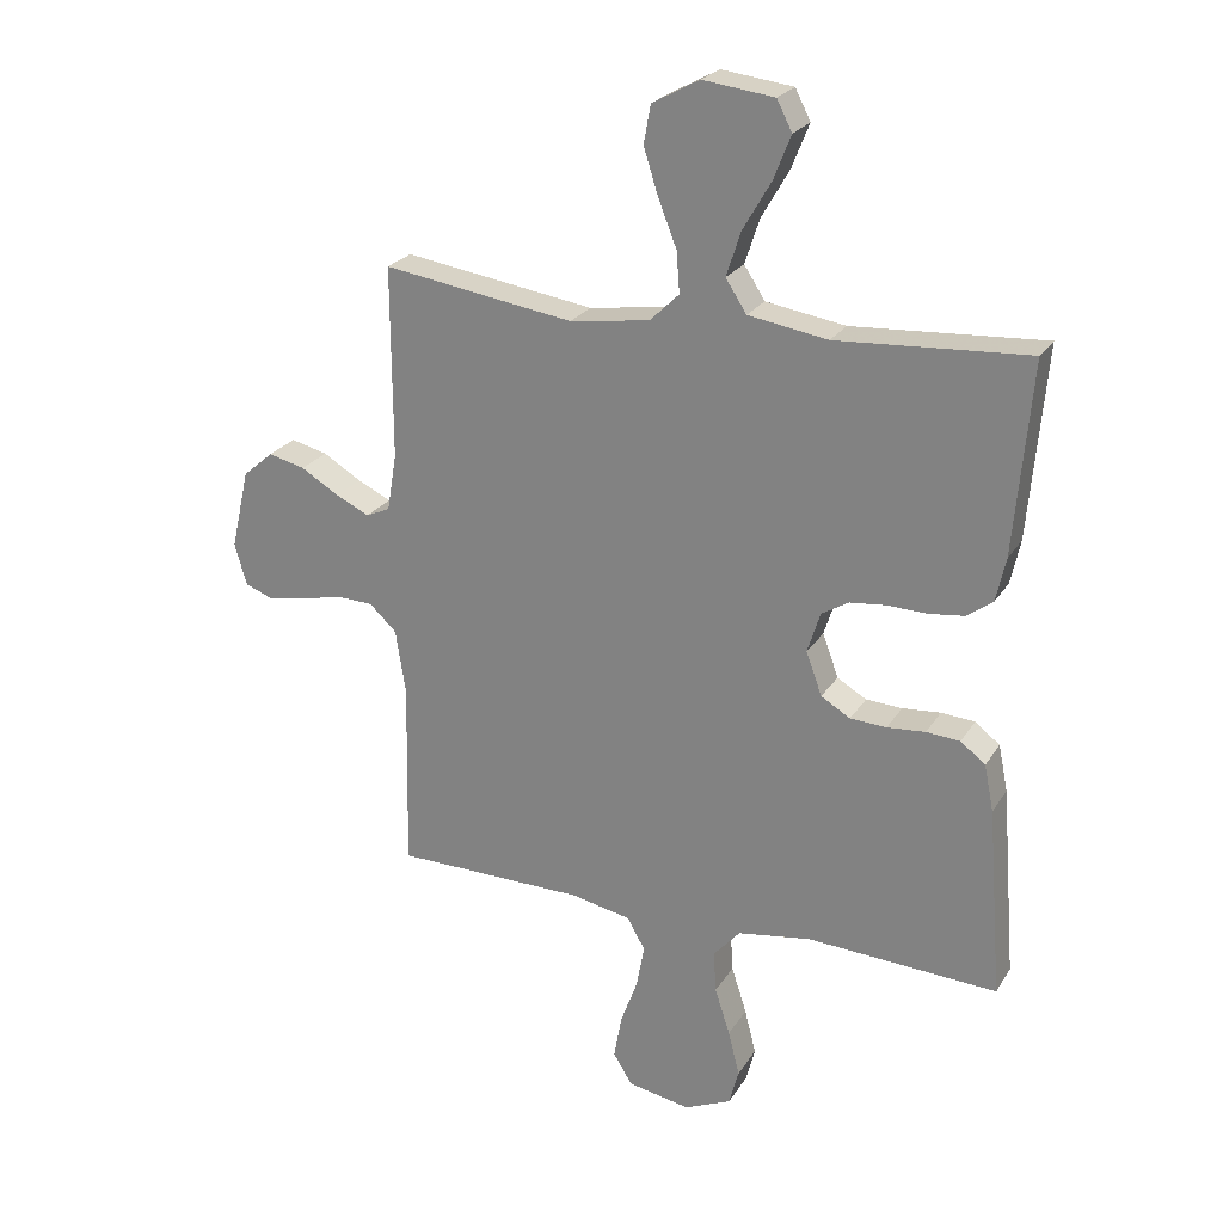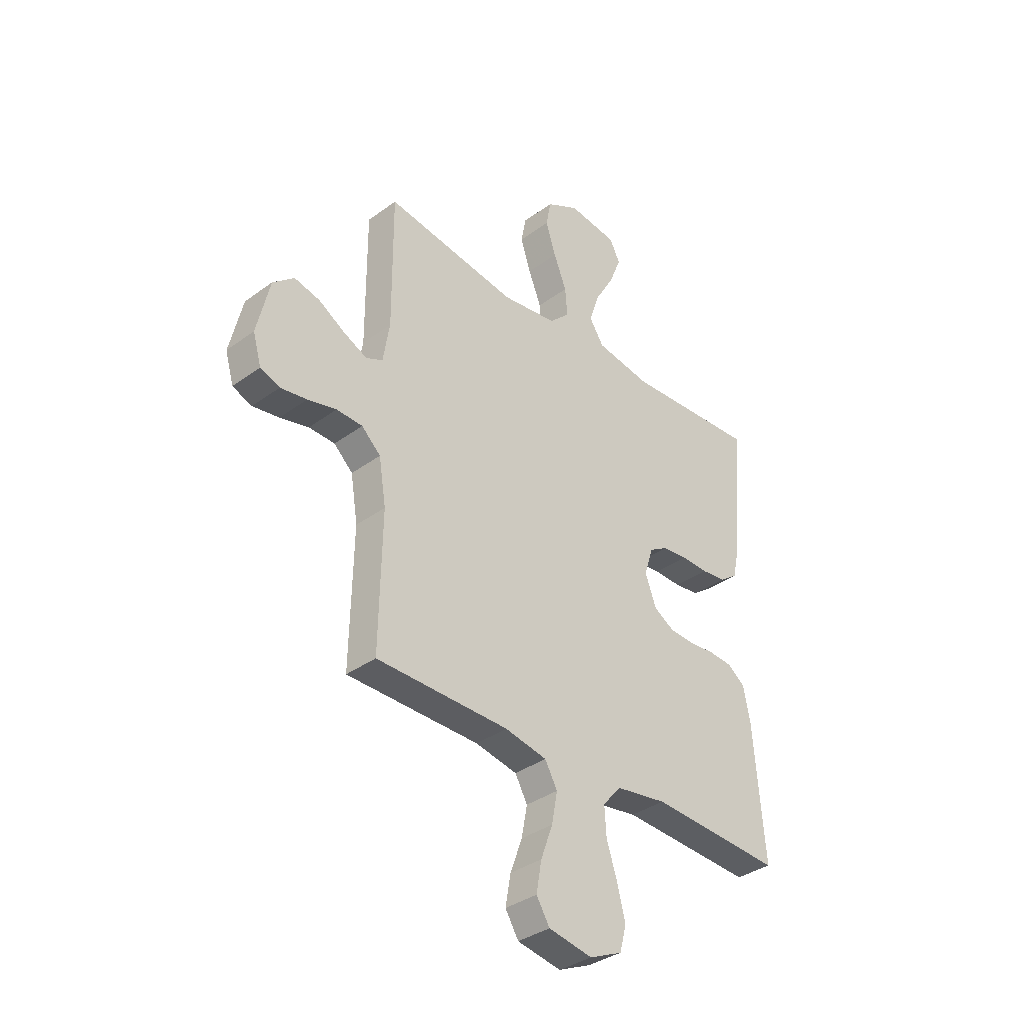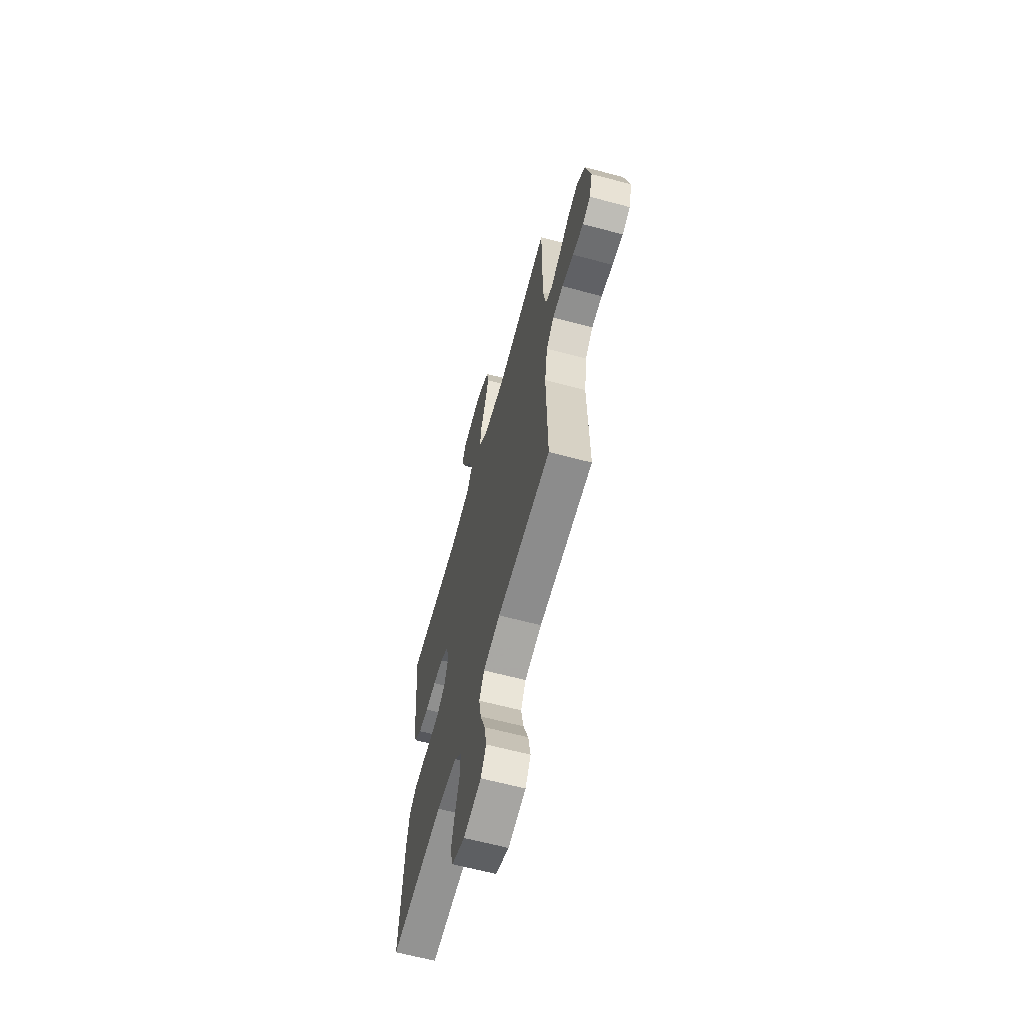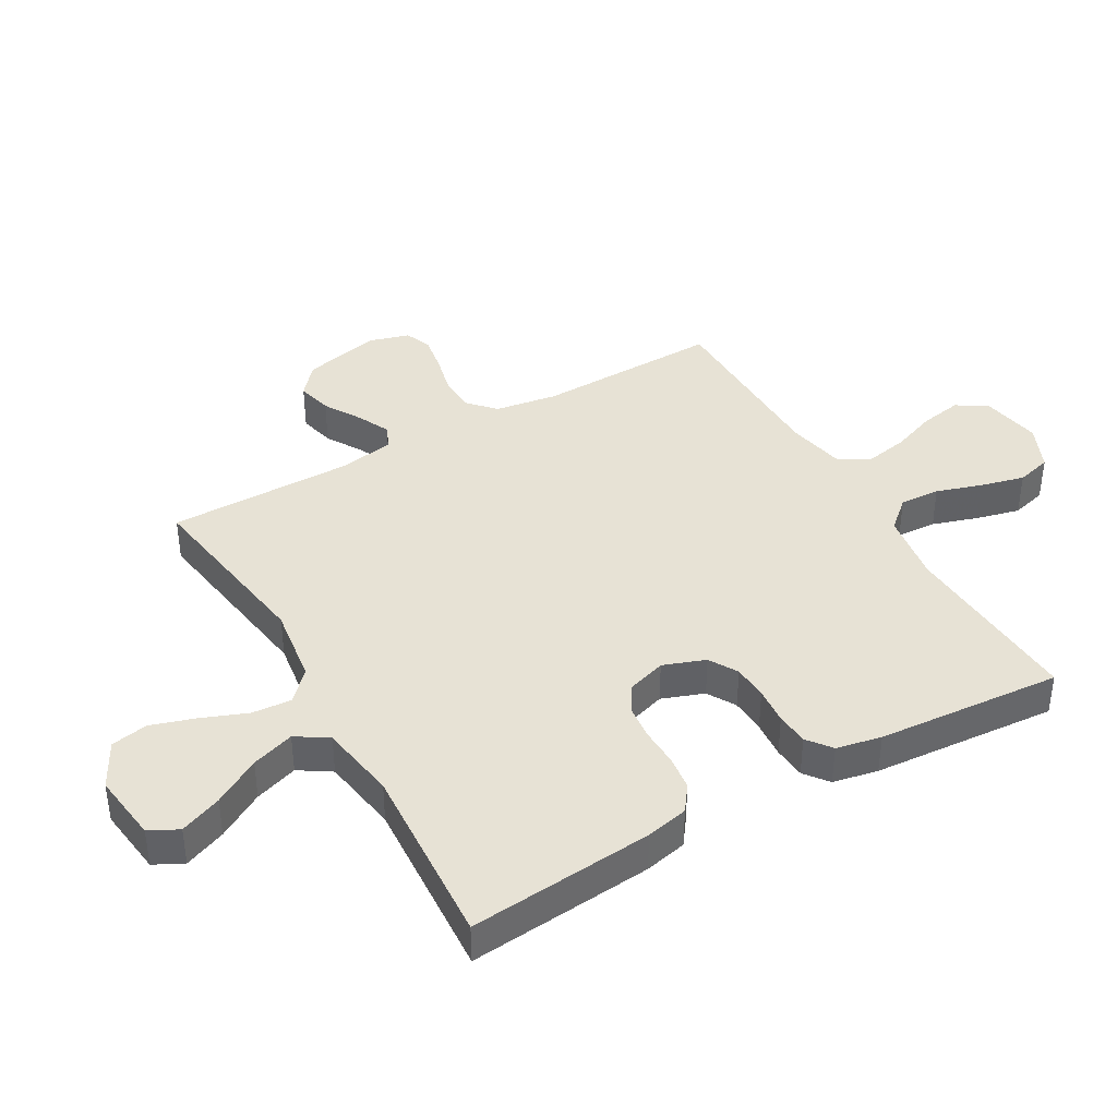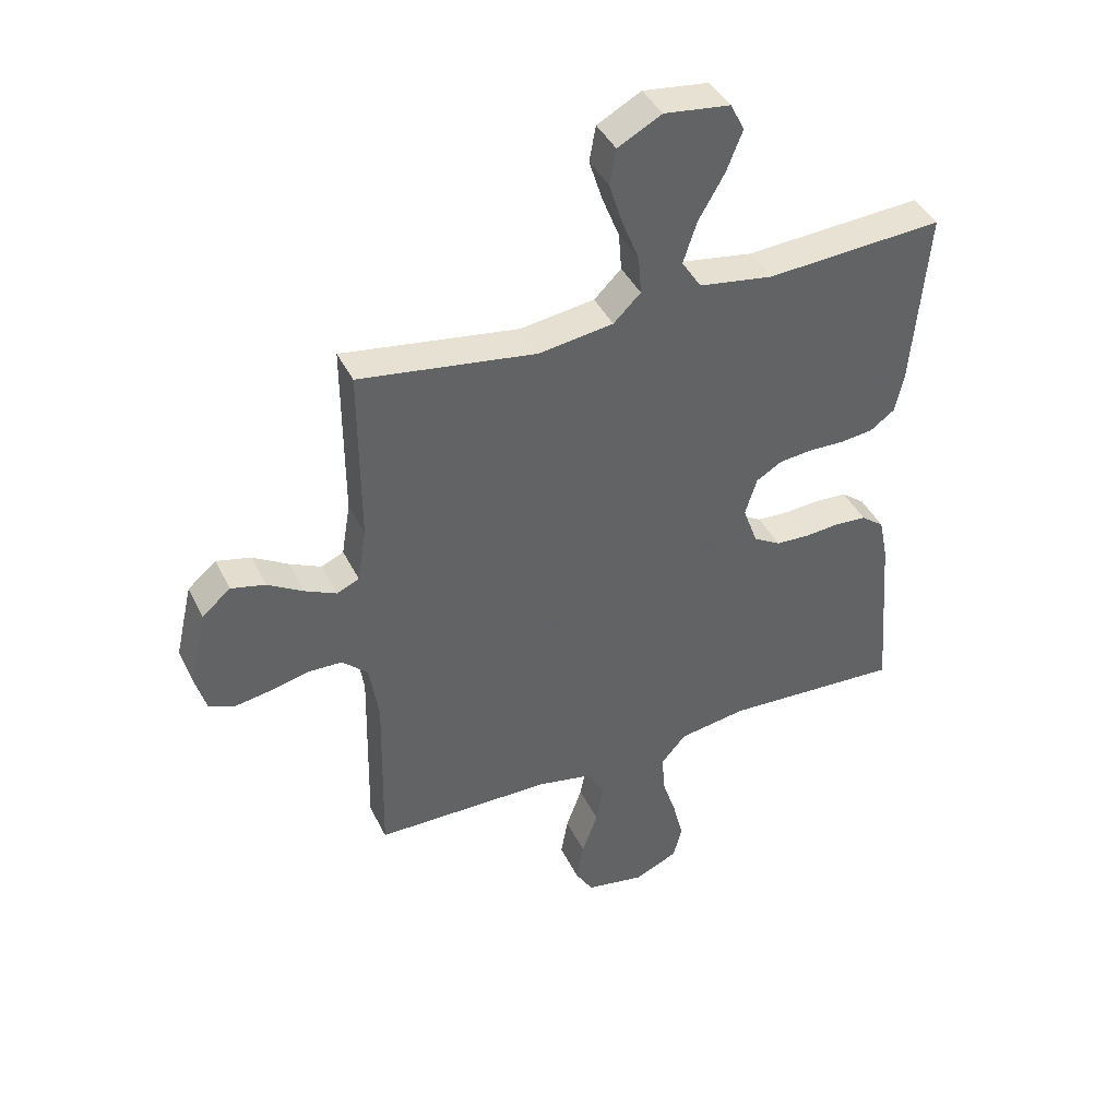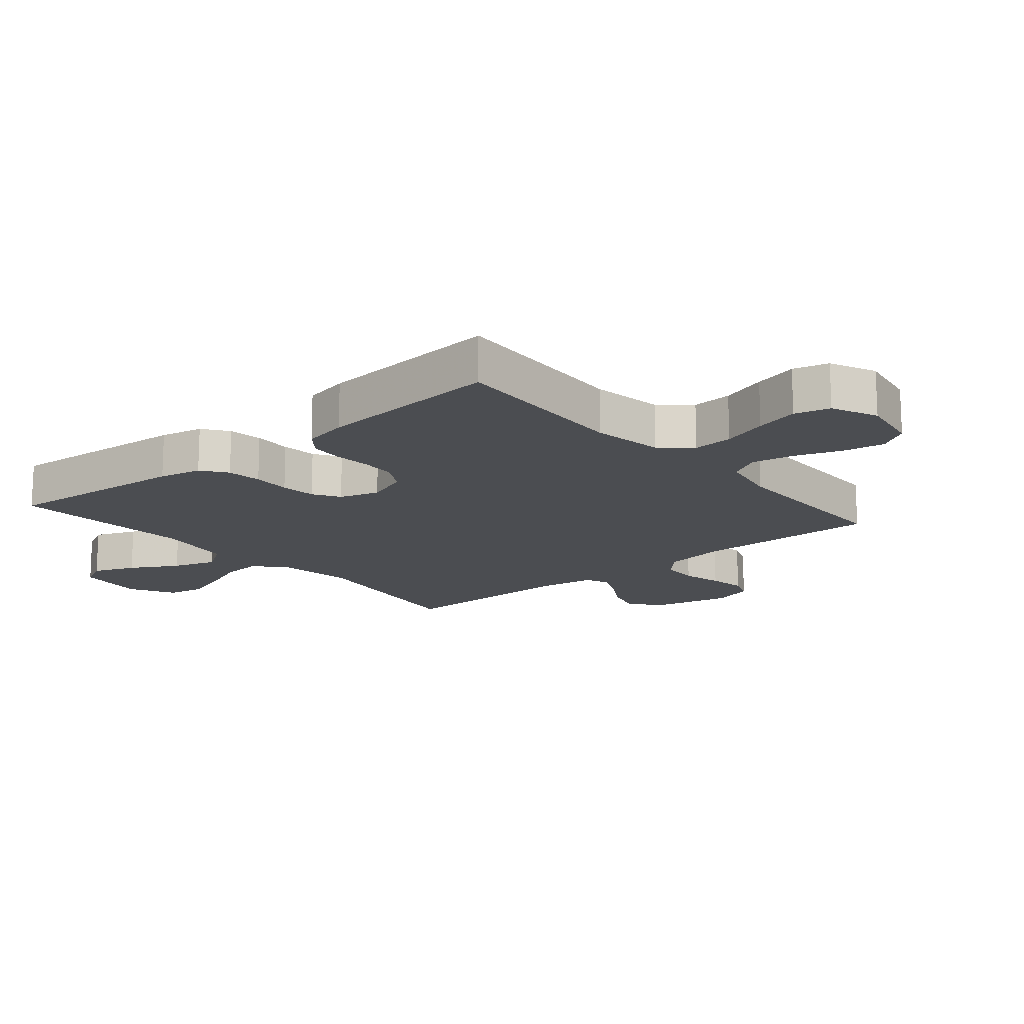
<metadata>
{"format":"obj","ext":"obj","renderer":"f3d","projection":"perspective","resolution":1024,"background":"white","views":[{"elev":24.0,"azim":24.6,"up":"+Z"},{"elev":-35.9,"azim":-46.1,"up":"+Z"},{"elev":-63.6,"azim":-105.1,"up":"+Z"},{"elev":40.1,"azim":60.1,"up":"+Y"},{"elev":41.6,"azim":-24.5,"up":"+Z"},{"elev":-15.6,"azim":130.3,"up":"+Y"}]}
</metadata>
<code>
v 0.5 0.07 -0.5
v 0.2 0.07 -0.484
v 0.085 0.07 -0.502
v 0.043 0.07 -0.55
v 0.047 0.07 -0.615
v 0.071 0.07 -0.689
v 0.089 0.07 -0.76
v 0.074 0.07 -0.817
v 0 0.07 -0.85
v -0.099 0.07 -0.832
v -0.129 0.07 -0.783
v -0.117 0.07 -0.715
v -0.09 0.07 -0.641
v -0.077 0.07 -0.572
v -0.105 0.07 -0.522
v -0.2 0.07 -0.503
v -0.5 0.07 -0.5
v -0.494 0.07 -0.2
v -0.51 0.07 -0.099
v -0.553 0.07 -0.059
v -0.612 0.07 -0.057
v -0.677 0.07 -0.073
v -0.737 0.07 -0.083
v -0.781 0.07 -0.066
v -0.8 0.07 0
v -0.771 0.07 0.126
v -0.723 0.07 0.167
v -0.665 0.07 0.153
v -0.605 0.07 0.117
v -0.552 0.07 0.092
v -0.514 0.07 0.109
v -0.499 0.07 0.2
v -0.5 0.07 0.5
v -0.2 0.07 0.455
v -0.074 0.07 0.473
v -0.028 0.07 0.518
v -0.033 0.07 0.582
v -0.062 0.07 0.655
v -0.085 0.07 0.727
v -0.074 0.07 0.787
v 0 0.07 0.827
v 0.112 0.07 0.813
v 0.136 0.07 0.766
v 0.109 0.07 0.698
v 0.065 0.07 0.622
v 0.042 0.07 0.552
v 0.075 0.07 0.501
v 0.2 0.07 0.481
v 0.5 0.07 0.5
v 0.474 0.07 0.2
v 0.459 0.07 0.131
v 0.418 0.07 0.101
v 0.362 0.07 0.094
v 0.301 0.07 0.096
v 0.244 0.07 0.09
v 0.201 0.07 0.064
v 0.181 0.07 0
v 0.206 0.07 -0.068
v 0.252 0.07 -0.095
v 0.309 0.07 -0.098
v 0.369 0.07 -0.093
v 0.422 0.07 -0.097
v 0.461 0.07 -0.127
v 0.476 0.07 -0.2
v 0.5 0 -0.5
v 0.2 0 -0.484
v 0.085 0 -0.502
v 0.043 0 -0.55
v 0.047 0 -0.615
v 0.071 0 -0.689
v 0.089 0 -0.76
v 0.074 0 -0.817
v 0 0 -0.85
v -0.099 0 -0.832
v -0.129 0 -0.783
v -0.117 0 -0.715
v -0.09 0 -0.641
v -0.077 0 -0.572
v -0.105 0 -0.522
v -0.2 0 -0.503
v -0.5 0 -0.5
v -0.494 0 -0.2
v -0.51 0 -0.099
v -0.553 0 -0.059
v -0.612 0 -0.057
v -0.677 0 -0.073
v -0.737 0 -0.083
v -0.781 0 -0.066
v -0.8 0 0
v -0.771 0 0.126
v -0.723 0 0.167
v -0.665 0 0.153
v -0.605 0 0.117
v -0.552 0 0.092
v -0.514 0 0.109
v -0.499 0 0.2
v -0.5 0 0.5
v -0.2 0 0.455
v -0.074 0 0.473
v -0.028 0 0.518
v -0.033 0 0.582
v -0.062 0 0.655
v -0.085 0 0.727
v -0.074 0 0.787
v 0 0 0.827
v 0.112 0 0.813
v 0.136 0 0.766
v 0.109 0 0.698
v 0.065 0 0.622
v 0.042 0 0.552
v 0.075 0 0.501
v 0.2 0 0.481
v 0.5 0 0.5
v 0.474 0 0.2
v 0.459 0 0.131
v 0.418 0 0.101
v 0.362 0 0.094
v 0.301 0 0.096
v 0.244 0 0.09
v 0.201 0 0.064
v 0.181 0 0
v 0.206 0 -0.068
v 0.252 0 -0.095
v 0.309 0 -0.098
v 0.369 0 -0.093
v 0.422 0 -0.097
v 0.461 0 -0.127
v 0.476 0 -0.2
f 63 64 1 2
f 60 61 62 63
f 59 60 63 2
f 58 59 2 3
f 57 58 3 4
f 51 52 53 54
f 51 54 55
f 48 49 50 51
f 47 48 51 55
f 46 47 55 56
f 42 43 44 45
f 42 45 46
f 41 42 46
f 40 41 46
f 37 38 39 40
f 37 40 46 56
f 32 33 34
f 31 32 34 35
f 26 27 28 29
f 26 29 30
f 25 26 30
f 24 25 30
f 21 22 23 24
f 21 24 30 31
f 16 17 18
f 15 16 18 19
f 10 11 12 13
f 10 13 14
f 9 10 14
f 8 9 14
f 5 6 7 8
f 5 8 14 15
f 36 37 56 57
f 35 36 57 4
f 20 21 31 35
f 19 20 35 4
f 4 5 15 19
f 66 65 128 127
f 127 126 125 124
f 66 127 124 123
f 67 66 123 122
f 68 67 122 121
f 118 117 116 115
f 119 118 115
f 115 114 113 112
f 119 115 112 111
f 120 119 111 110
f 109 108 107 106
f 110 109 106
f 110 106 105
f 110 105 104
f 104 103 102 101
f 120 110 104 101
f 98 97 96
f 99 98 96 95
f 93 92 91 90
f 94 93 90
f 94 90 89
f 94 89 88
f 88 87 86 85
f 95 94 88 85
f 82 81 80
f 83 82 80 79
f 77 76 75 74
f 78 77 74
f 78 74 73
f 78 73 72
f 72 71 70 69
f 79 78 72 69
f 121 120 101 100
f 68 121 100 99
f 99 95 85 84
f 68 99 84 83
f 83 79 69 68
f 1 65 66 2
f 2 66 67 3
f 3 67 68 4
f 4 68 69 5
f 5 69 70 6
f 6 70 71 7
f 7 71 72 8
f 8 72 73 9
f 9 73 74 10
f 10 74 75 11
f 11 75 76 12
f 12 76 77 13
f 13 77 78 14
f 14 78 79 15
f 15 79 80 16
f 16 80 81 17
f 17 81 82 18
f 18 82 83 19
f 19 83 84 20
f 20 84 85 21
f 21 85 86 22
f 22 86 87 23
f 23 87 88 24
f 24 88 89 25
f 25 89 90 26
f 26 90 91 27
f 27 91 92 28
f 28 92 93 29
f 29 93 94 30
f 30 94 95 31
f 31 95 96 32
f 32 96 97 33
f 33 97 98 34
f 34 98 99 35
f 35 99 100 36
f 36 100 101 37
f 37 101 102 38
f 38 102 103 39
f 39 103 104 40
f 40 104 105 41
f 41 105 106 42
f 42 106 107 43
f 43 107 108 44
f 44 108 109 45
f 45 109 110 46
f 46 110 111 47
f 47 111 112 48
f 48 112 113 49
f 49 113 114 50
f 50 114 115 51
f 51 115 116 52
f 52 116 117 53
f 53 117 118 54
f 54 118 119 55
f 55 119 120 56
f 56 120 121 57
f 57 121 122 58
f 58 122 123 59
f 59 123 124 60
f 60 124 125 61
f 61 125 126 62
f 62 126 127 63
f 63 127 128 64
f 64 128 65 1

</code>
